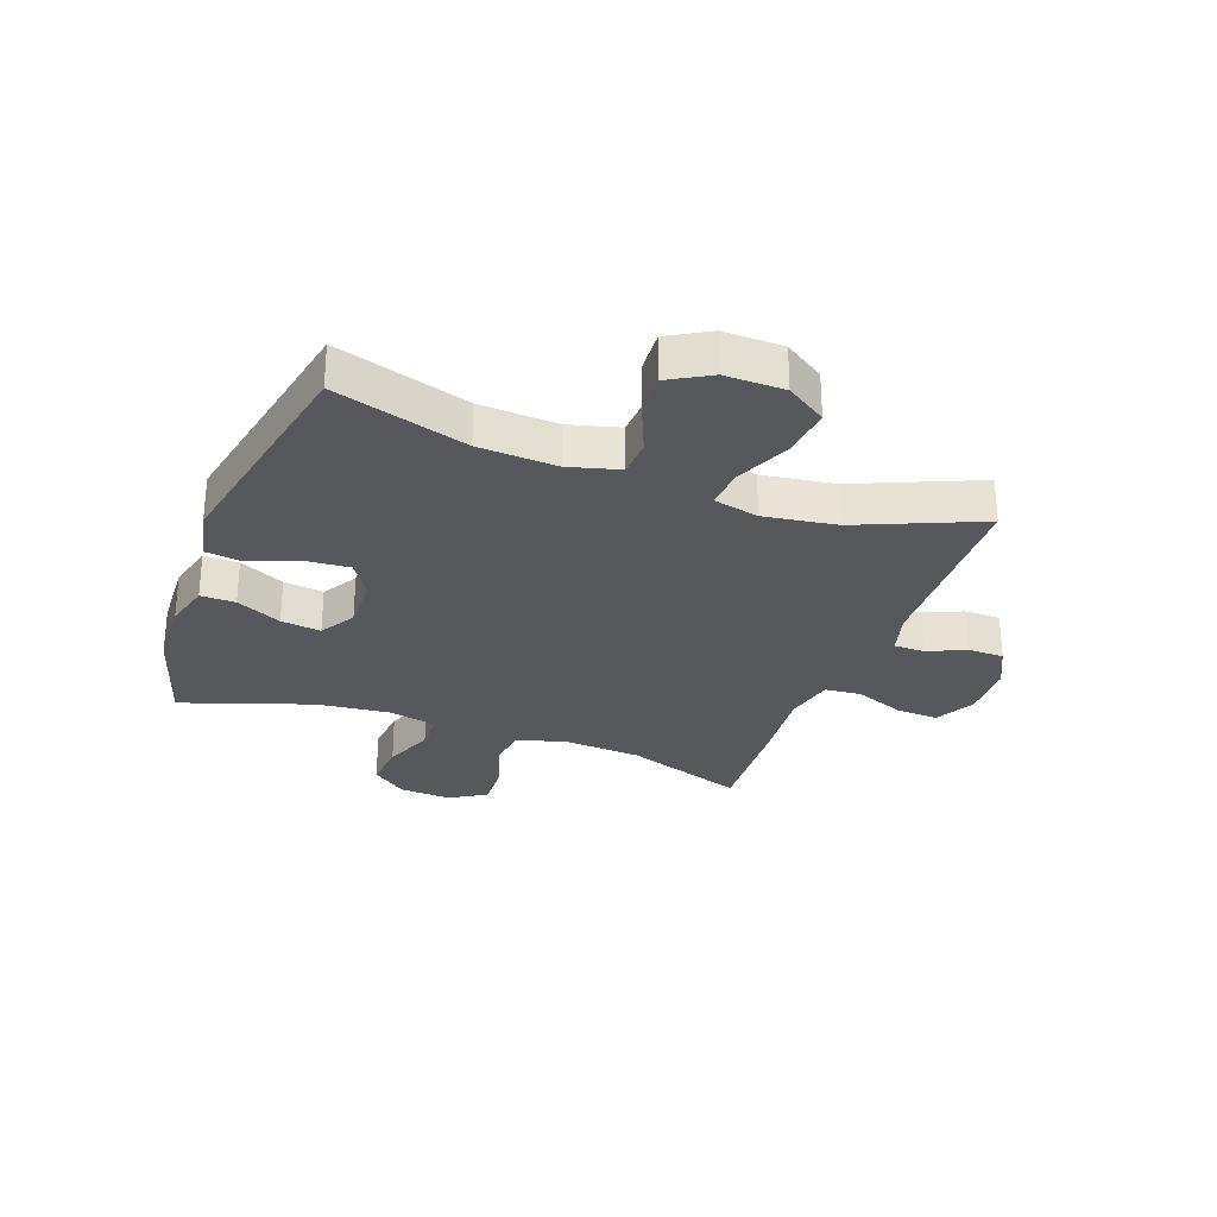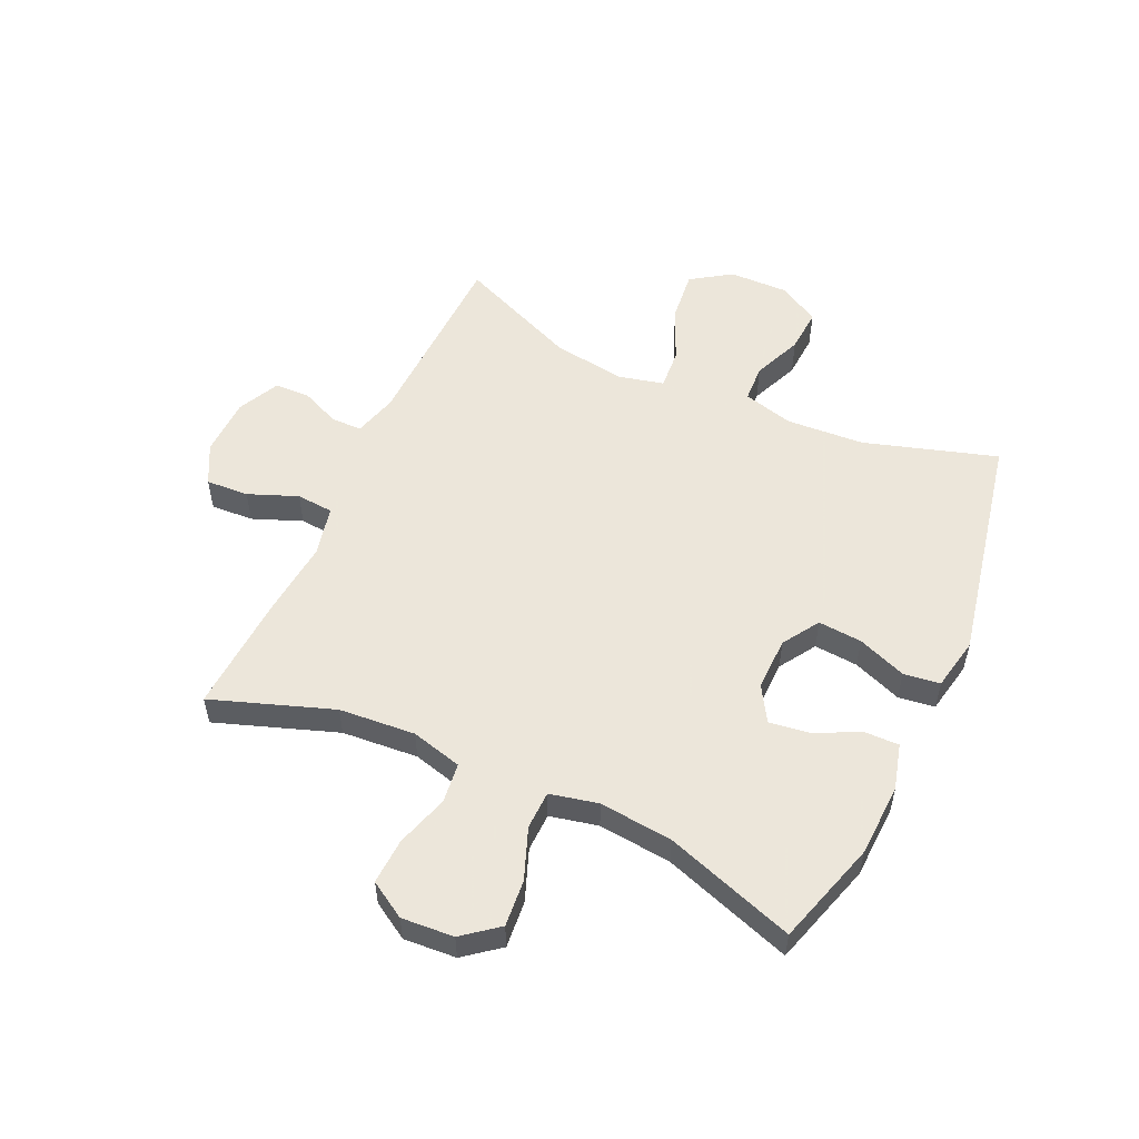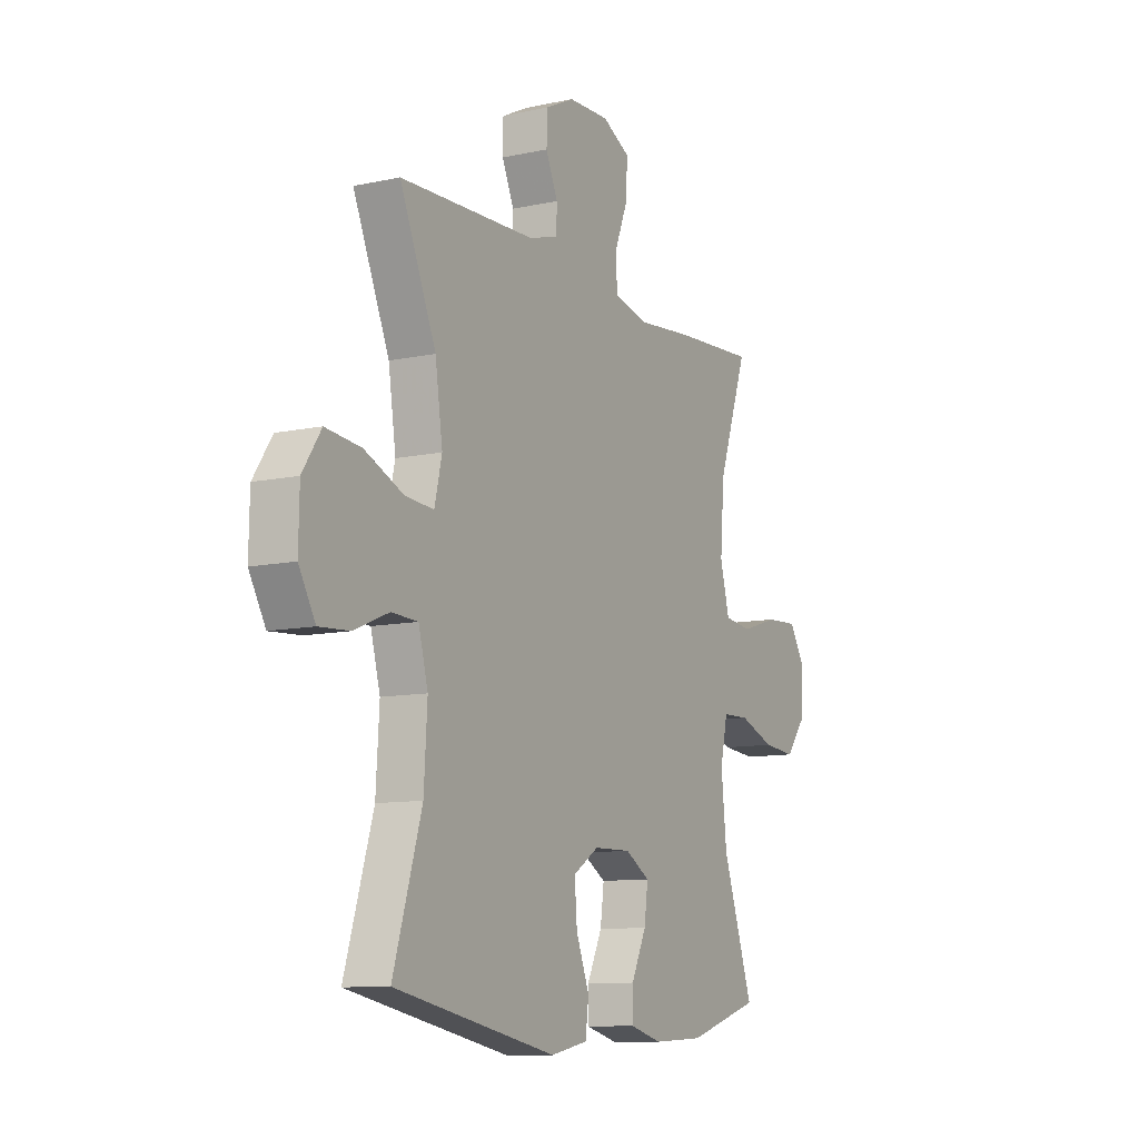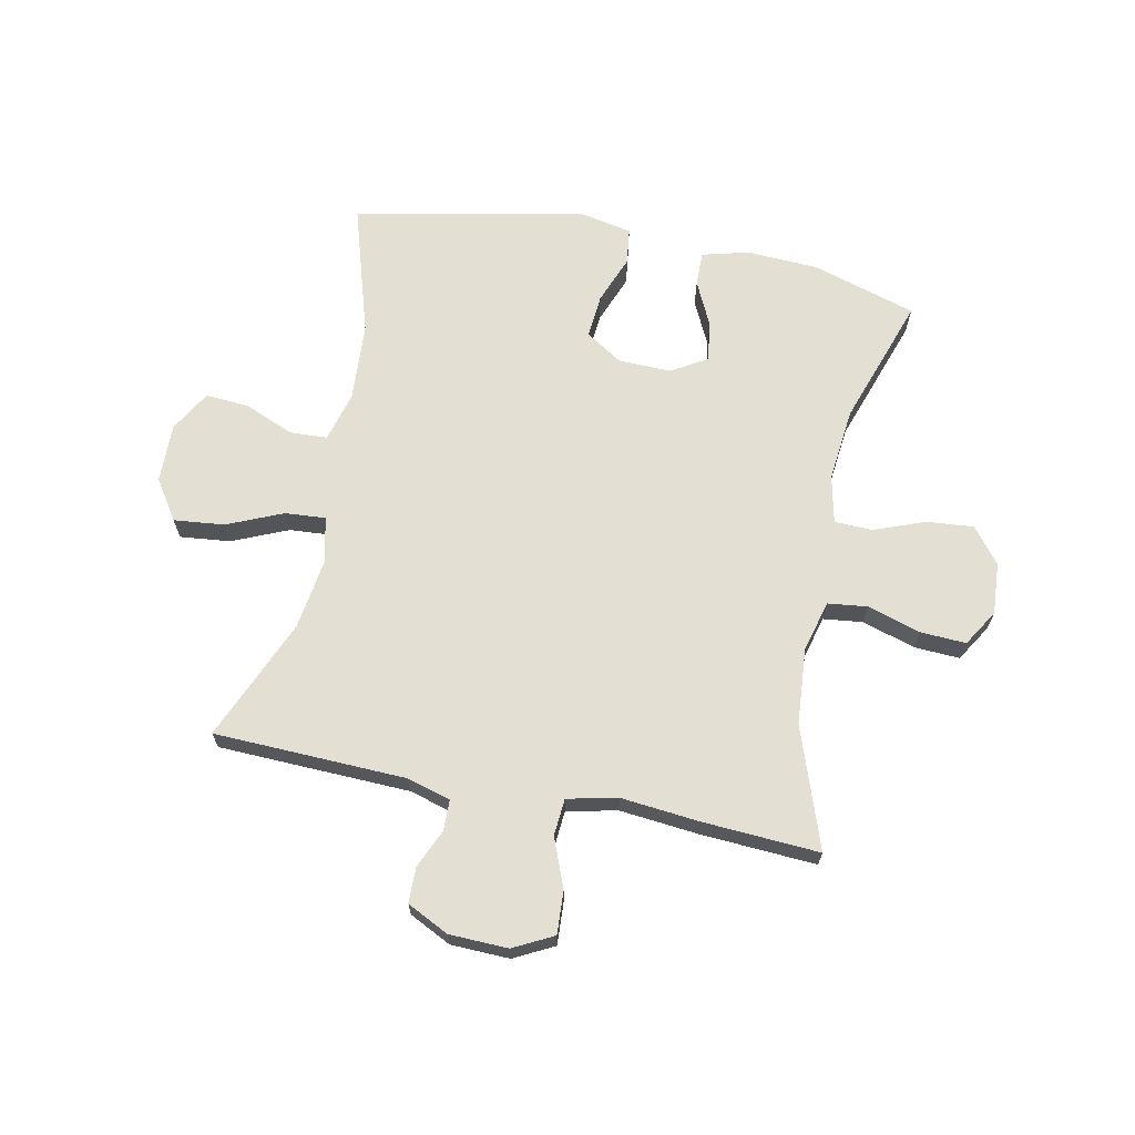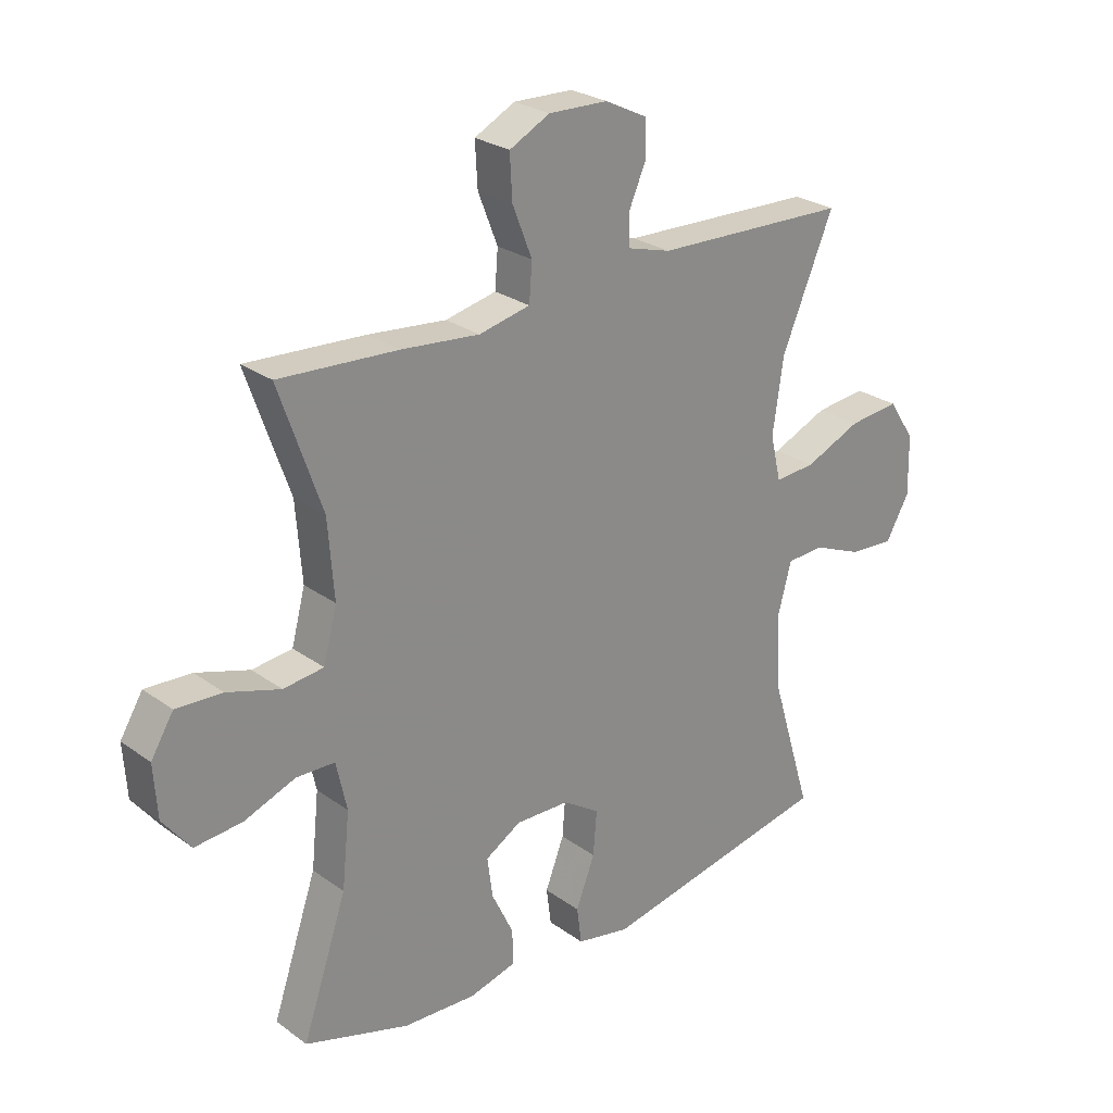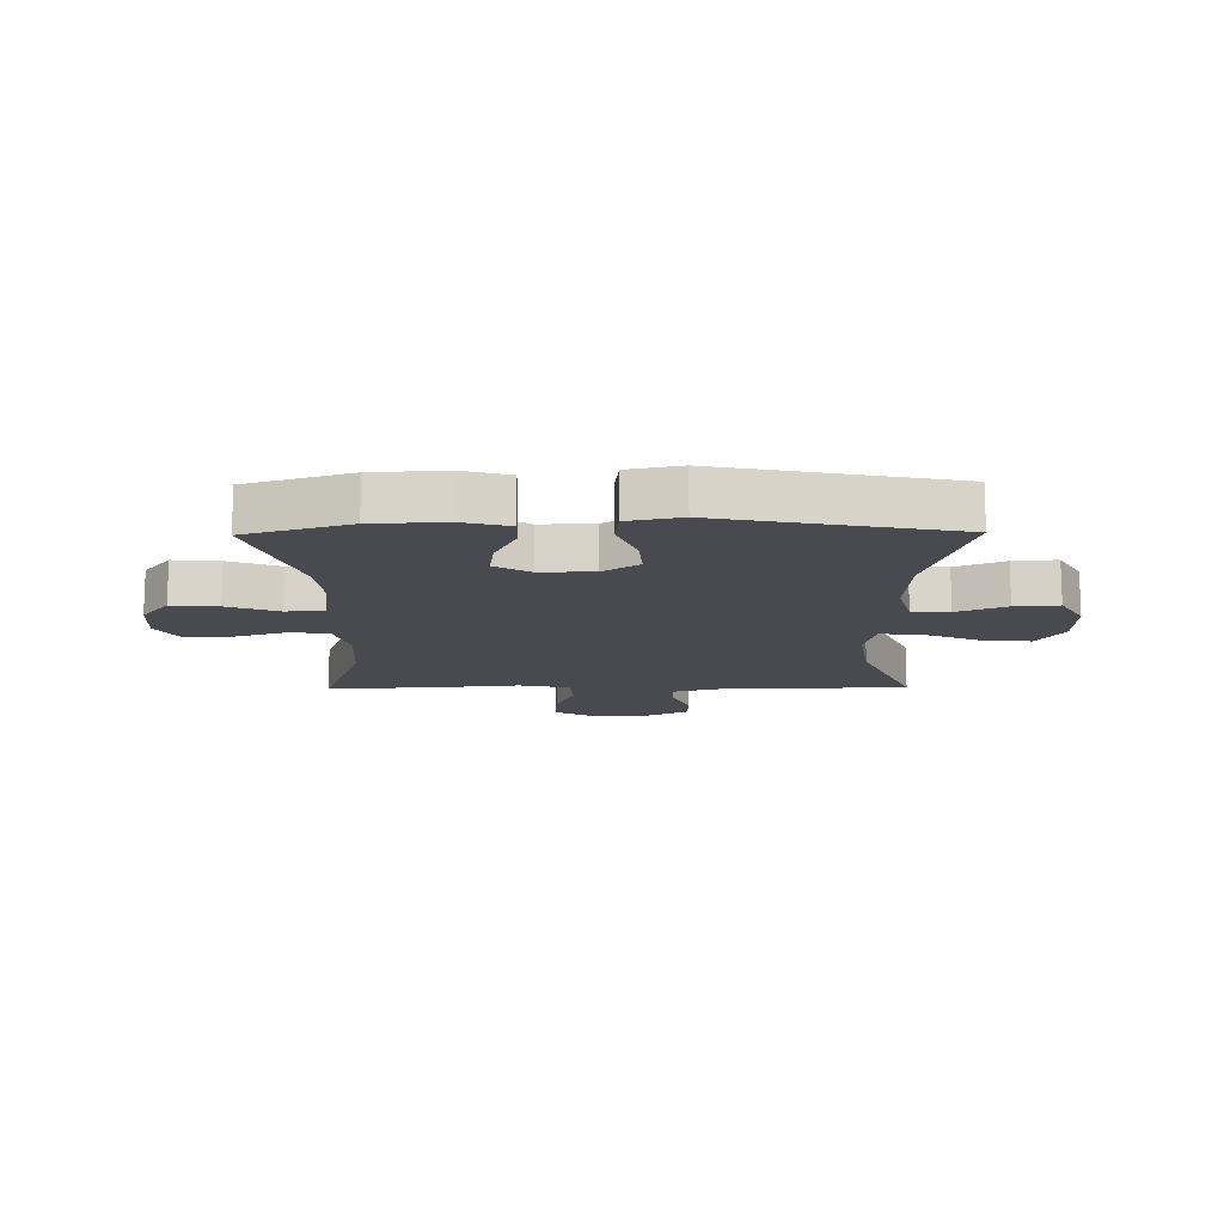
<metadata>
{"format":"obj","ext":"obj","renderer":"f3d","projection":"perspective","resolution":1024,"background":"white","views":[{"elev":-28.5,"azim":-110.2,"up":"+Y"},{"elev":54.2,"azim":114.5,"up":"+Y"},{"elev":-10.3,"azim":-61.2,"up":"+Z"},{"elev":67.1,"azim":11.5,"up":"+Y"},{"elev":26.0,"azim":138.6,"up":"+Z"},{"elev":-13.6,"azim":-179.2,"up":"+Y"}]}
</metadata>
<code>
v -0.5 0.07 0.5
v -0.172 0.07 0.511
v -0.098 0.07 0.532
v -0.097 0.07 0.584
v -0.126 0.07 0.65
v -0.125 0.07 0.711
v -0.054 0.07 0.746
v 0.046 0.07 0.749
v 0.114 0.07 0.714
v 0.11 0.07 0.641
v 0.077 0.07 0.557
v 0.082 0.07 0.494
v 0.168 0.07 0.475
v 0.3 0.07 0.488
v 0.5 0.07 0.5
v 0.428 0.07 0.294
v 0.418 0.07 0.164
v 0.441 0.07 0.077
v 0.509 0.07 0.069
v 0.599 0.07 0.097
v 0.677 0.07 0.101
v 0.715 0.07 0.039
v 0.709 0.07 -0.05
v 0.662 0.07 -0.11
v 0.582 0.07 -0.103
v 0.495 0.07 -0.07
v 0.43 0.07 -0.072
v 0.412 0.07 -0.154
v 0.425 0.07 -0.279
v 0.5 0.07 -0.5
v 0.323 0.07 -0.554
v 0.199 0.07 -0.56
v 0.12 0.07 -0.539
v 0.121 0.07 -0.48
v 0.158 0.07 -0.403
v 0.167 0.07 -0.335
v 0.107 0.07 -0.299
v 0.016 0.07 -0.301
v -0.046 0.07 -0.341
v -0.04 0.07 -0.416
v -0.008 0.07 -0.499
v -0.016 0.07 -0.561
v -0.106 0.07 -0.579
v -0.5 0.07 -0.5
v -0.431 0.07 -0.274
v -0.423 0.07 -0.141
v -0.446 0.07 -0.055
v -0.51 0.07 -0.052
v -0.594 0.07 -0.087
v -0.669 0.07 -0.092
v -0.709 0.07 -0.022
v -0.707 0.07 0.079
v -0.662 0.07 0.147
v -0.576 0.07 0.138
v -0.481 0.07 0.097
v -0.412 0.07 0.092
v -0.394 0.07 0.169
v -0.412 0.07 0.293
v -0.5 0 0.5
v -0.172 0 0.511
v -0.098 0 0.532
v -0.097 0 0.584
v -0.126 0 0.65
v -0.125 0 0.711
v -0.054 0 0.746
v 0.046 0 0.749
v 0.114 0 0.714
v 0.11 0 0.641
v 0.077 0 0.557
v 0.082 0 0.494
v 0.168 0 0.475
v 0.3 0 0.488
v 0.5 0 0.5
v 0.428 0 0.294
v 0.418 0 0.164
v 0.441 0 0.077
v 0.509 0 0.069
v 0.599 0 0.097
v 0.677 0 0.101
v 0.715 0 0.039
v 0.709 0 -0.05
v 0.662 0 -0.11
v 0.582 0 -0.103
v 0.495 0 -0.07
v 0.43 0 -0.072
v 0.412 0 -0.154
v 0.425 0 -0.279
v 0.5 0 -0.5
v 0.323 0 -0.554
v 0.199 0 -0.56
v 0.12 0 -0.539
v 0.121 0 -0.48
v 0.158 0 -0.403
v 0.167 0 -0.335
v 0.107 0 -0.299
v 0.016 0 -0.301
v -0.046 0 -0.341
v -0.04 0 -0.416
v -0.008 0 -0.499
v -0.016 0 -0.561
v -0.106 0 -0.579
v -0.5 0 -0.5
v -0.431 0 -0.274
v -0.423 0 -0.141
v -0.446 0 -0.055
v -0.51 0 -0.052
v -0.594 0 -0.087
v -0.669 0 -0.092
v -0.709 0 -0.022
v -0.707 0 0.079
v -0.662 0 0.147
v -0.576 0 0.138
v -0.481 0 0.097
v -0.412 0 0.092
v -0.394 0 0.169
v -0.412 0 0.293
f 52 53 54 55
f 52 55 56
f 51 52 56
f 48 49 50 51
f 47 48 51 56
f 46 47 56 57
f 42 43 44 45
f 40 41 42 45
f 39 40 45 46
f 38 39 46 57
f 32 33 34 35
f 32 35 36
f 29 30 31 32
f 28 29 32 36
f 27 28 36 37
f 23 24 25 26
f 23 26 27
f 22 23 27
f 19 20 21 22
f 18 19 22 27
f 17 18 27 37
f 13 14 15 16
f 12 13 16 17
f 8 9 10 11
f 8 11 12
f 7 8 12
f 4 5 6 7
f 3 4 7 12
f 2 3 12 17
f 58 1 2 17
f 38 57 58
f 17 37 38 58
f 113 112 111 110
f 114 113 110
f 114 110 109
f 109 108 107 106
f 114 109 106 105
f 115 114 105 104
f 103 102 101 100
f 103 100 99 98
f 104 103 98 97
f 115 104 97 96
f 93 92 91 90
f 94 93 90
f 90 89 88 87
f 94 90 87 86
f 95 94 86 85
f 84 83 82 81
f 85 84 81
f 85 81 80
f 80 79 78 77
f 85 80 77 76
f 95 85 76 75
f 74 73 72 71
f 75 74 71 70
f 69 68 67 66
f 70 69 66
f 70 66 65
f 65 64 63 62
f 70 65 62 61
f 75 70 61 60
f 75 60 59 116
f 116 115 96
f 116 96 95 75
f 1 59 60 2
f 2 60 61 3
f 3 61 62 4
f 4 62 63 5
f 5 63 64 6
f 6 64 65 7
f 7 65 66 8
f 8 66 67 9
f 9 67 68 10
f 10 68 69 11
f 11 69 70 12
f 12 70 71 13
f 13 71 72 14
f 14 72 73 15
f 15 73 74 16
f 16 74 75 17
f 17 75 76 18
f 18 76 77 19
f 19 77 78 20
f 20 78 79 21
f 21 79 80 22
f 22 80 81 23
f 23 81 82 24
f 24 82 83 25
f 25 83 84 26
f 26 84 85 27
f 27 85 86 28
f 28 86 87 29
f 29 87 88 30
f 30 88 89 31
f 31 89 90 32
f 32 90 91 33
f 33 91 92 34
f 34 92 93 35
f 35 93 94 36
f 36 94 95 37
f 37 95 96 38
f 38 96 97 39
f 39 97 98 40
f 40 98 99 41
f 41 99 100 42
f 42 100 101 43
f 43 101 102 44
f 44 102 103 45
f 45 103 104 46
f 46 104 105 47
f 47 105 106 48
f 48 106 107 49
f 49 107 108 50
f 50 108 109 51
f 51 109 110 52
f 52 110 111 53
f 53 111 112 54
f 54 112 113 55
f 55 113 114 56
f 56 114 115 57
f 57 115 116 58
f 58 116 59 1

</code>
